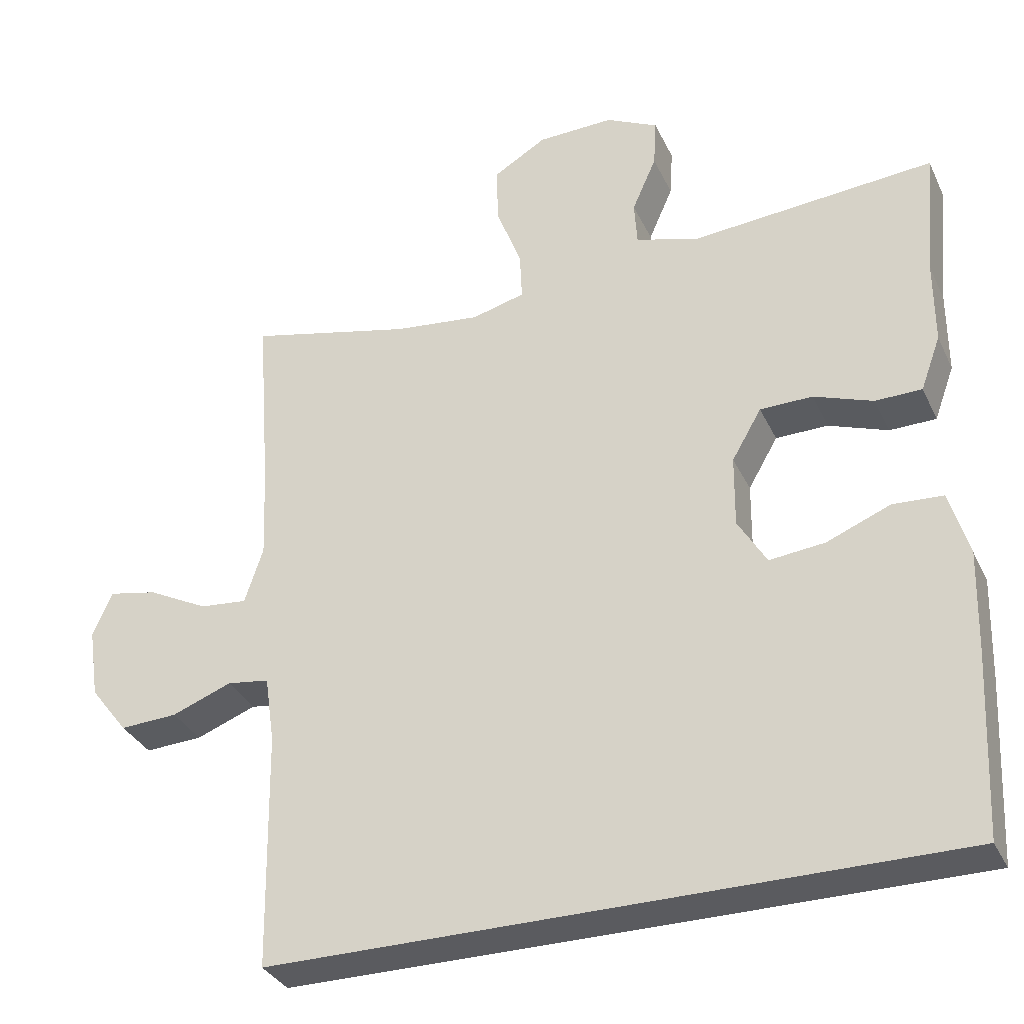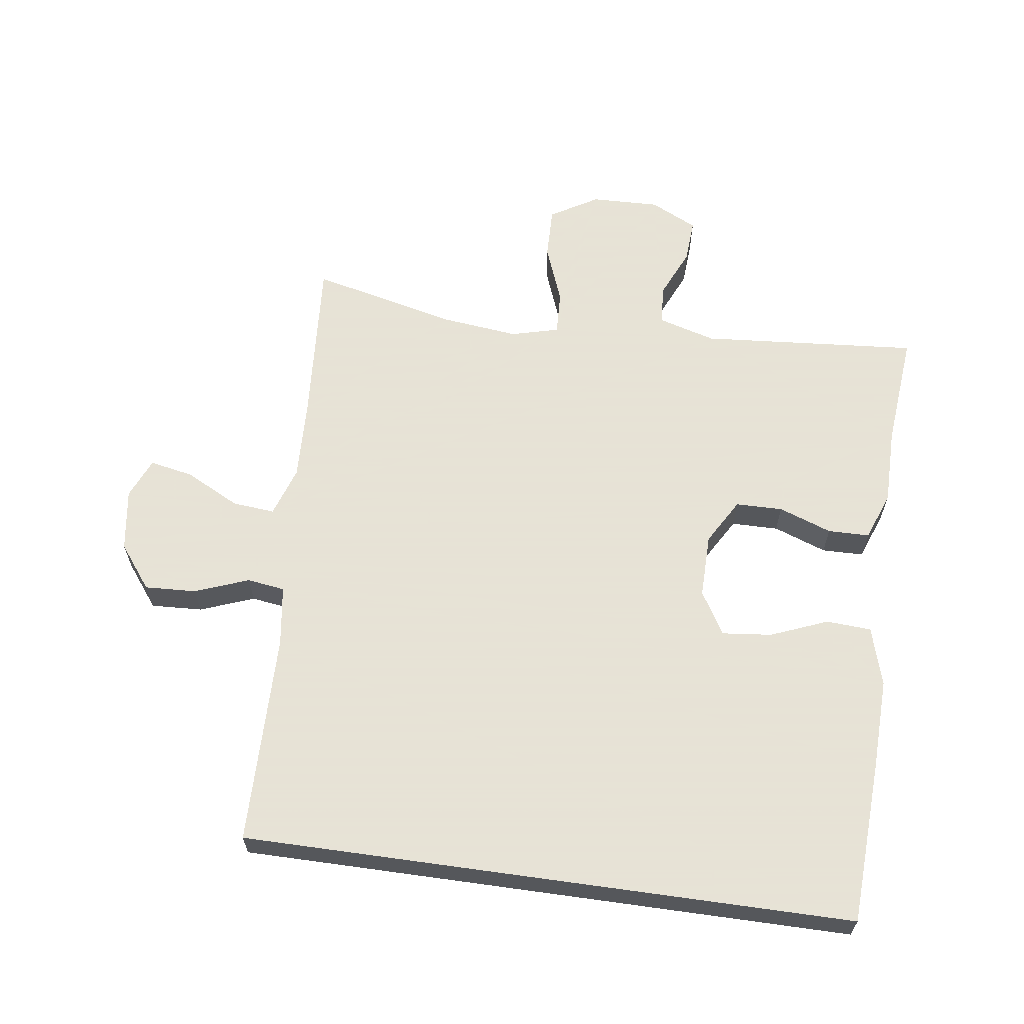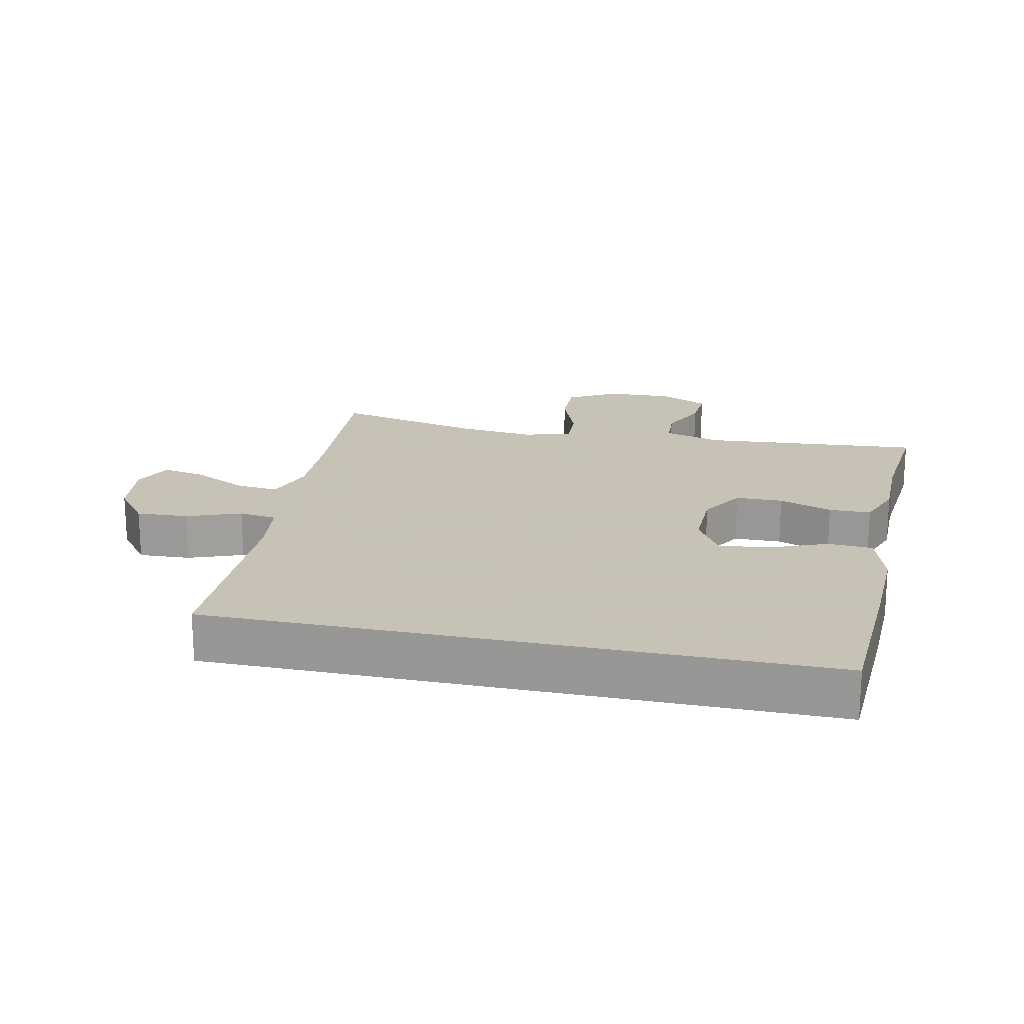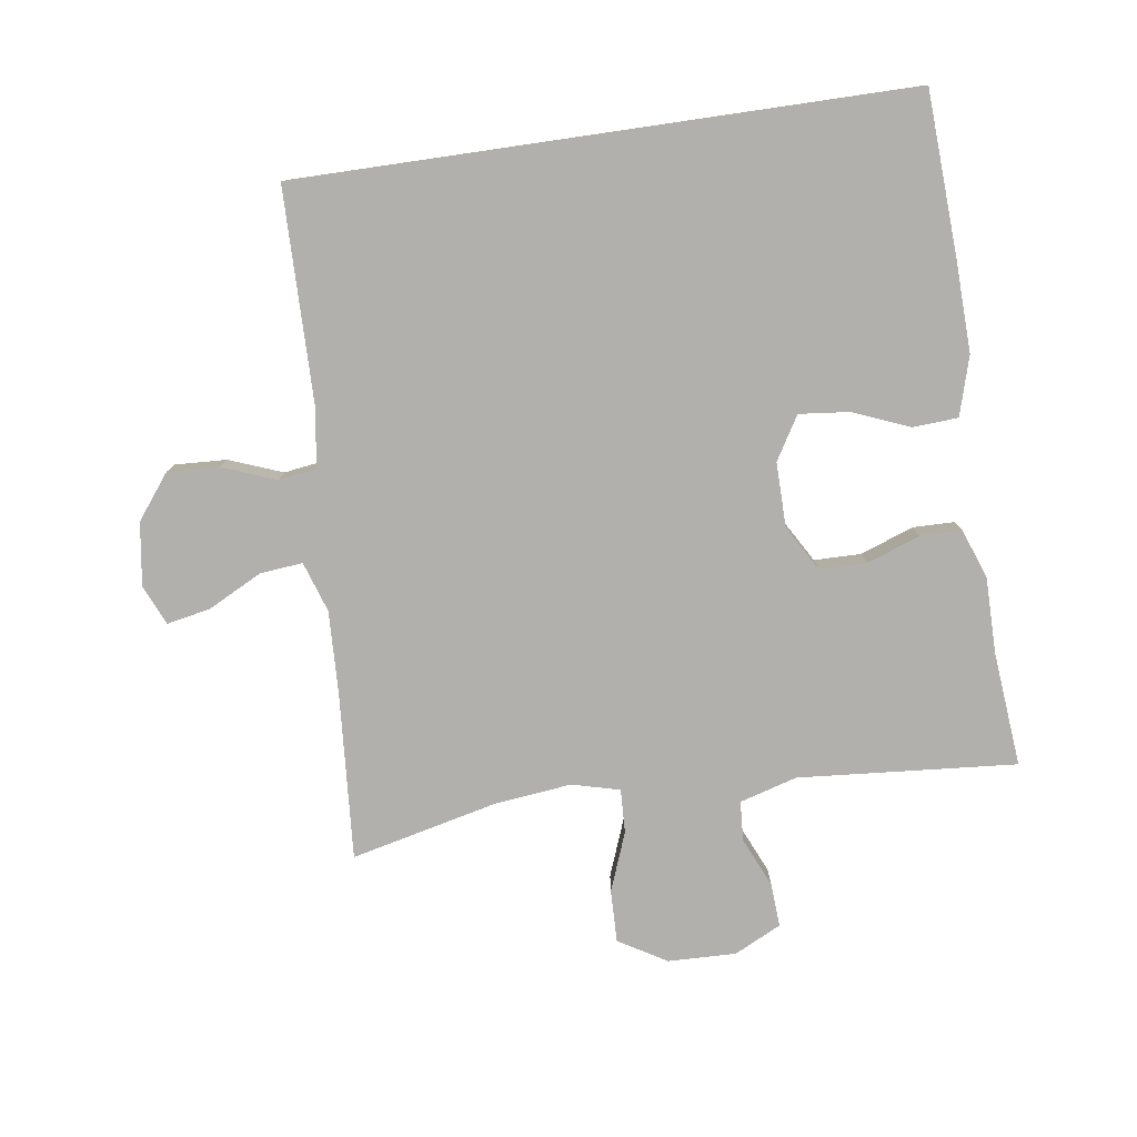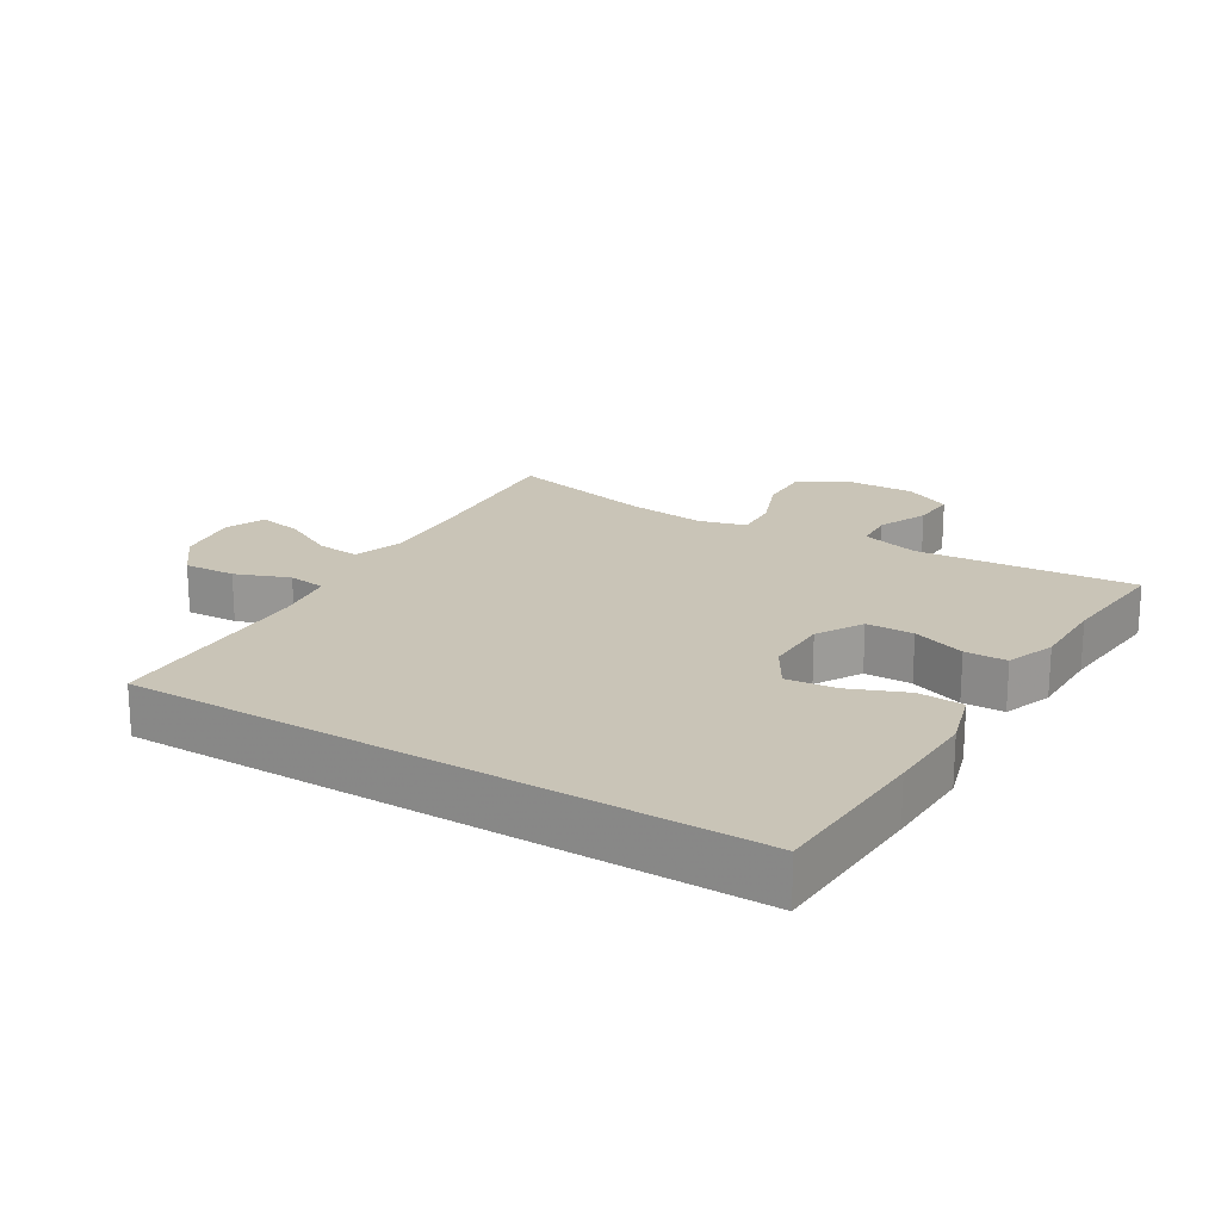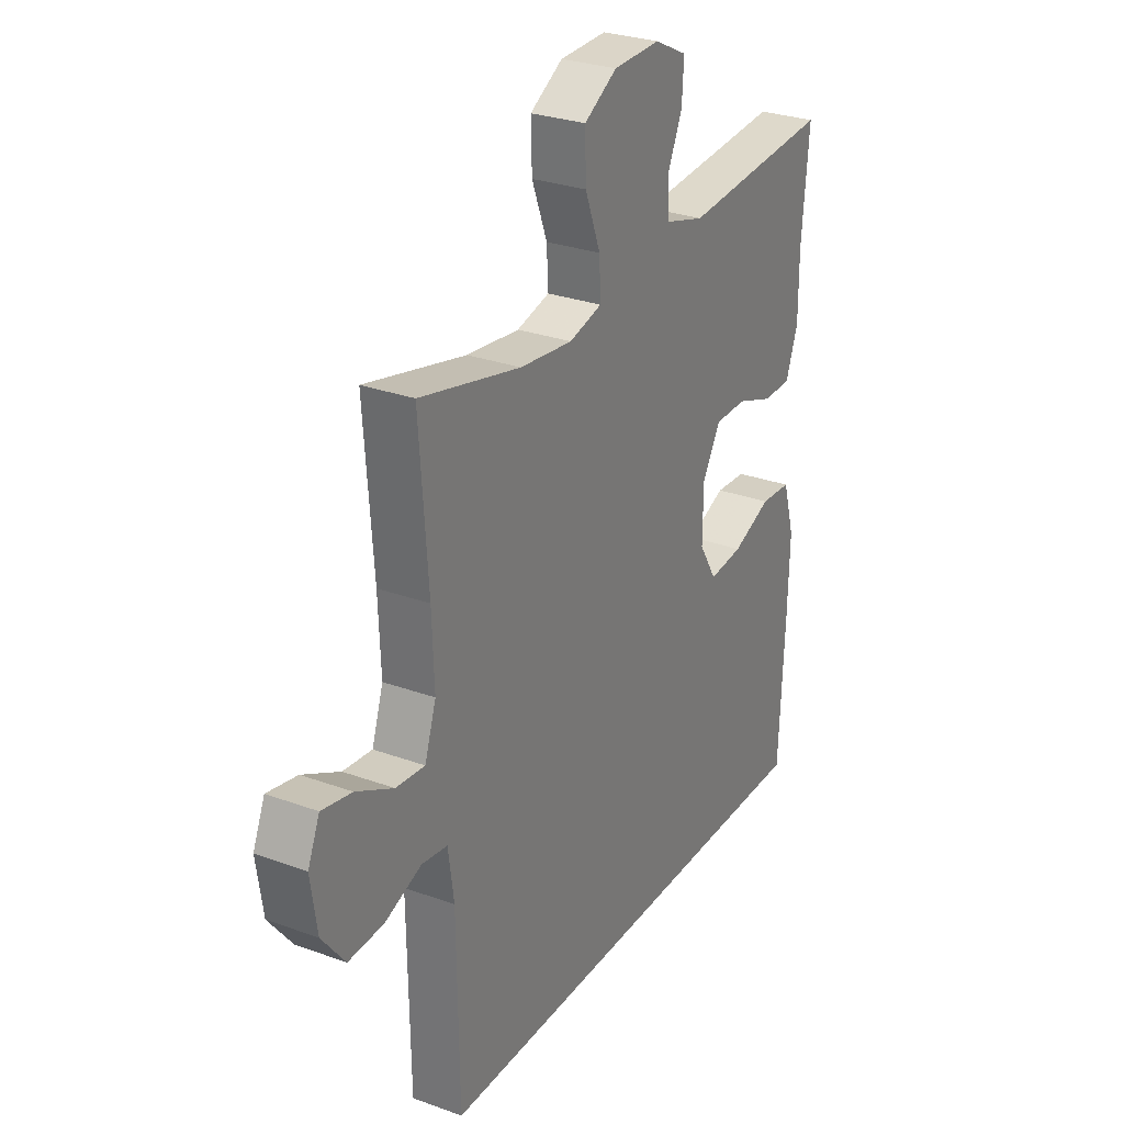
<metadata>
{"format":"obj","ext":"obj","renderer":"f3d","projection":"perspective","resolution":1024,"background":"white","views":[{"elev":-33.4,"azim":-157.6,"up":"+Z"},{"elev":62.8,"azim":-172.0,"up":"+Y"},{"elev":19.1,"azim":-167.7,"up":"+Y"},{"elev":-78.6,"azim":-171.7,"up":"+Y"},{"elev":19.9,"azim":-148.7,"up":"+Y"},{"elev":28.3,"azim":118.9,"up":"+Z"}]}
</metadata>
<code>
v -0.48 0.07 -0.5
v -0.492 0.07 -0.253
v -0.496 0.07 -0.117
v -0.47 0.07 -0.028
v -0.402 0.07 -0.024
v -0.316 0.07 -0.059
v -0.241 0.07 -0.067
v -0.202 0.07 -0.002
v -0.203 0.07 0.095
v -0.243 0.07 0.164
v -0.314 0.07 0.165
v -0.394 0.07 0.136
v -0.457 0.07 0.137
v -0.484 0.07 0.211
v -0.484 0.07 0.326
v -0.5 0.07 0.5
v -0.171 0.07 0.473
v -0.084 0.07 0.498
v -0.08 0.07 0.558
v -0.113 0.07 0.633
v -0.117 0.07 0.699
v -0.046 0.07 0.734
v 0.057 0.07 0.731
v 0.129 0.07 0.688
v 0.127 0.07 0.609
v 0.093 0.07 0.52
v 0.09 0.07 0.454
v 0.162 0.07 0.435
v 0.278 0.07 0.448
v 0.5 0.07 0.5
v 0.481 0.07 0.245
v 0.476 0.07 0.122
v 0.501 0.07 0.046
v 0.565 0.07 0.052
v 0.647 0.07 0.094
v 0.713 0.07 0.107
v 0.739 0.07 0.046
v 0.725 0.07 -0.049
v 0.674 0.07 -0.115
v 0.596 0.07 -0.111
v 0.515 0.07 -0.08
v 0.458 0.07 -0.088
v 0.445 0.07 -0.179
v 0.44 0.07 -0.5
v -0.48 0 -0.5
v -0.492 0 -0.253
v -0.496 0 -0.117
v -0.47 0 -0.028
v -0.402 0 -0.024
v -0.316 0 -0.059
v -0.241 0 -0.067
v -0.202 0 -0.002
v -0.203 0 0.095
v -0.243 0 0.164
v -0.314 0 0.165
v -0.394 0 0.136
v -0.457 0 0.137
v -0.484 0 0.211
v -0.484 0 0.326
v -0.5 0 0.5
v -0.171 0 0.473
v -0.084 0 0.498
v -0.08 0 0.558
v -0.113 0 0.633
v -0.117 0 0.699
v -0.046 0 0.734
v 0.057 0 0.731
v 0.129 0 0.688
v 0.127 0 0.609
v 0.093 0 0.52
v 0.09 0 0.454
v 0.162 0 0.435
v 0.278 0 0.448
v 0.5 0 0.5
v 0.481 0 0.245
v 0.476 0 0.122
v 0.501 0 0.046
v 0.565 0 0.052
v 0.647 0 0.094
v 0.713 0 0.107
v 0.739 0 0.046
v 0.725 0 -0.049
v 0.674 0 -0.115
v 0.596 0 -0.111
v 0.515 0 -0.08
v 0.458 0 -0.088
v 0.445 0 -0.179
v 0.44 0 -0.5
f 43 44 1 2
f 42 43 2 3
f 41 42 3
f 38 39 40 41
f 34 35 36 37
f 33 34 37 38
f 29 30 31
f 28 29 31 32
f 27 28 32 33
f 23 24 25 26
f 23 26 27
f 22 23 27
f 19 20 21 22
f 18 19 22 27
f 17 18 27 33
f 15 16 17 33
f 11 12 13 14
f 10 11 14 15
f 3 4 5 6
f 3 6 7
f 41 3 7
f 38 41 7 8
f 10 15 33 38
f 9 10 38
f 8 9 38
f 46 45 88 87
f 47 46 87 86
f 47 86 85
f 85 84 83 82
f 81 80 79 78
f 82 81 78 77
f 75 74 73
f 76 75 73 72
f 77 76 72 71
f 70 69 68 67
f 71 70 67
f 71 67 66
f 66 65 64 63
f 71 66 63 62
f 77 71 62 61
f 77 61 60 59
f 58 57 56 55
f 59 58 55 54
f 50 49 48 47
f 51 50 47
f 51 47 85
f 52 51 85 82
f 82 77 59 54
f 82 54 53
f 82 53 52
f 1 45 46 2
f 2 46 47 3
f 3 47 48 4
f 4 48 49 5
f 5 49 50 6
f 6 50 51 7
f 7 51 52 8
f 8 52 53 9
f 9 53 54 10
f 10 54 55 11
f 11 55 56 12
f 12 56 57 13
f 13 57 58 14
f 14 58 59 15
f 15 59 60 16
f 16 60 61 17
f 17 61 62 18
f 18 62 63 19
f 19 63 64 20
f 20 64 65 21
f 21 65 66 22
f 22 66 67 23
f 23 67 68 24
f 24 68 69 25
f 25 69 70 26
f 26 70 71 27
f 27 71 72 28
f 28 72 73 29
f 29 73 74 30
f 30 74 75 31
f 31 75 76 32
f 32 76 77 33
f 33 77 78 34
f 34 78 79 35
f 35 79 80 36
f 36 80 81 37
f 37 81 82 38
f 38 82 83 39
f 39 83 84 40
f 40 84 85 41
f 41 85 86 42
f 42 86 87 43
f 43 87 88 44
f 44 88 45 1

</code>
